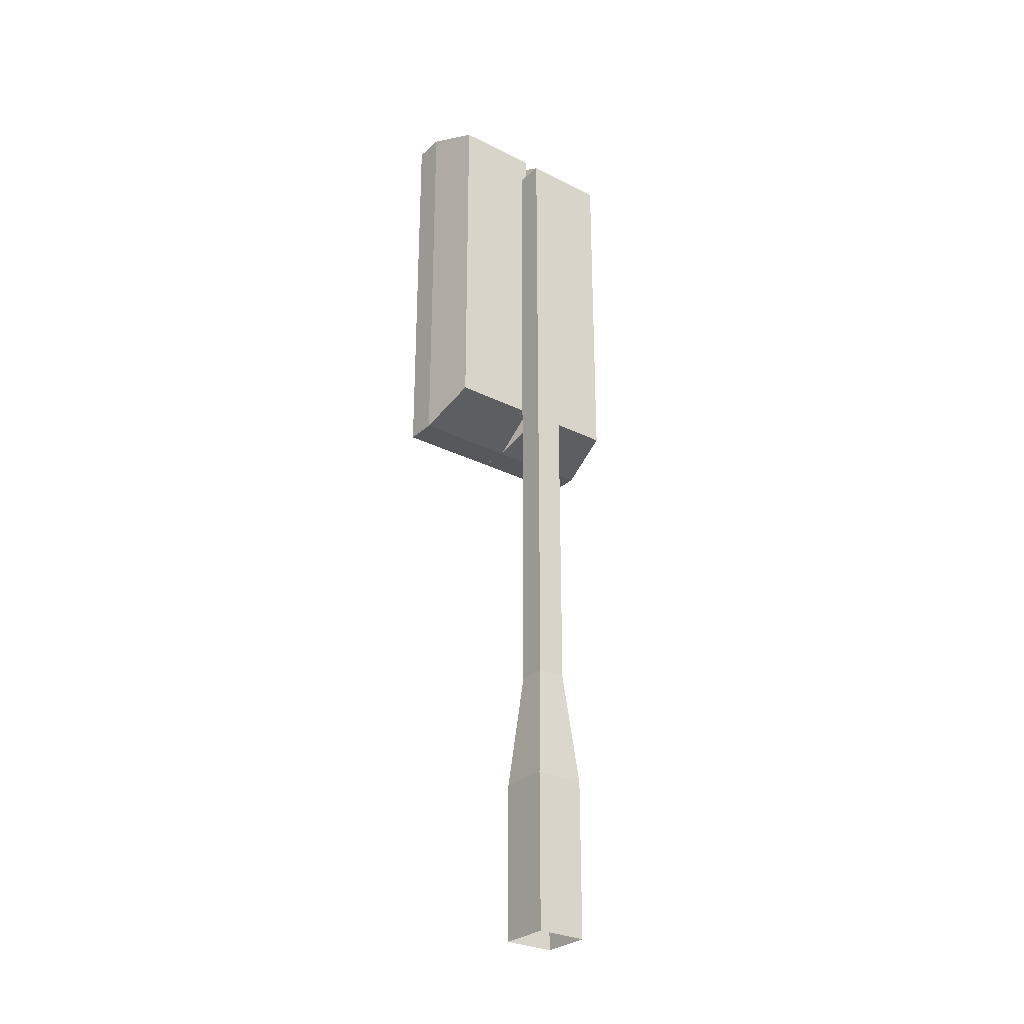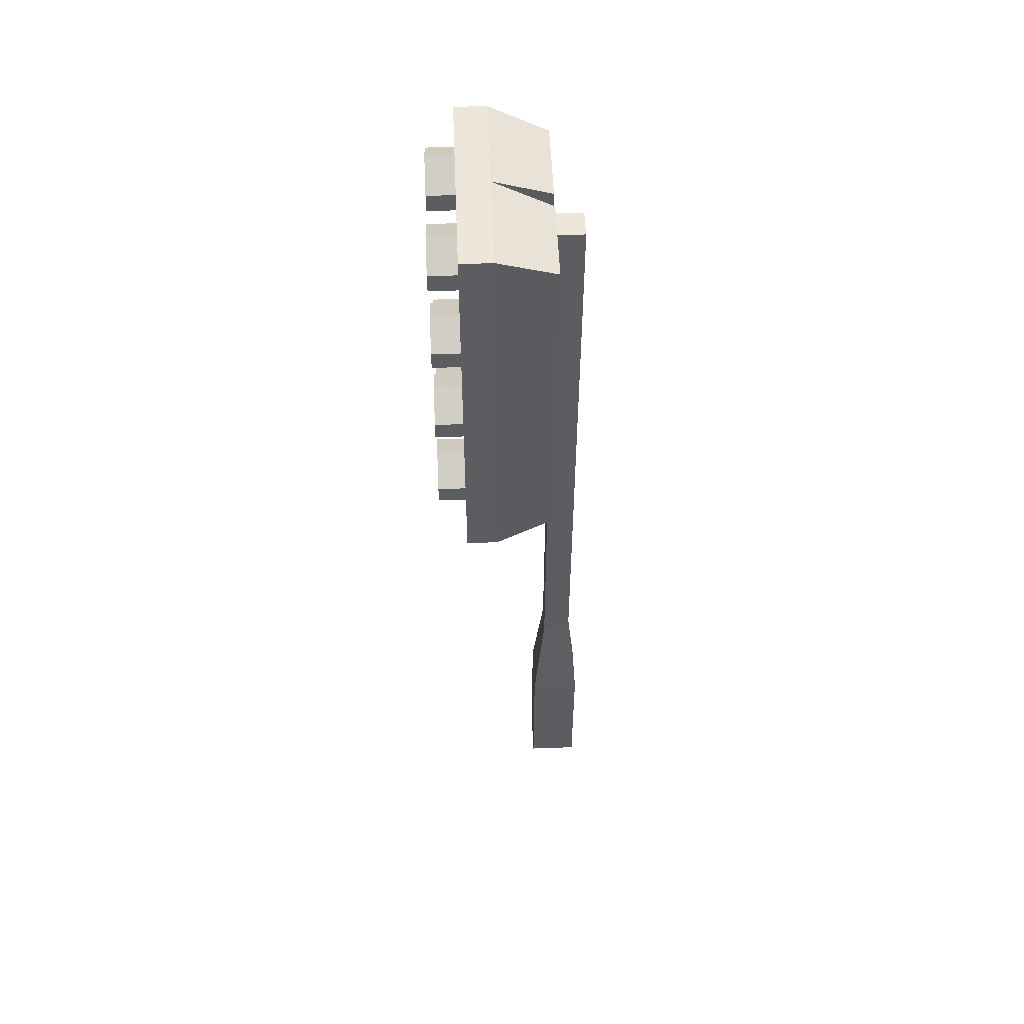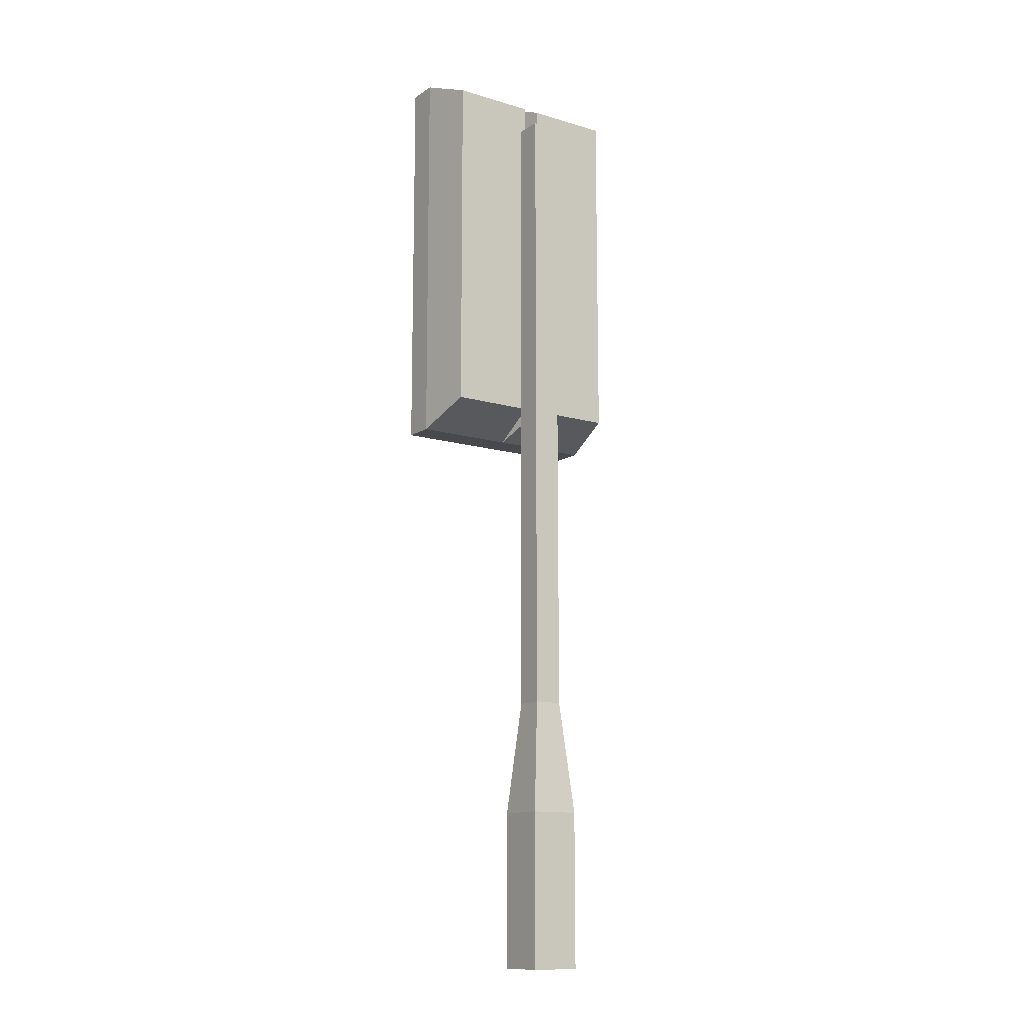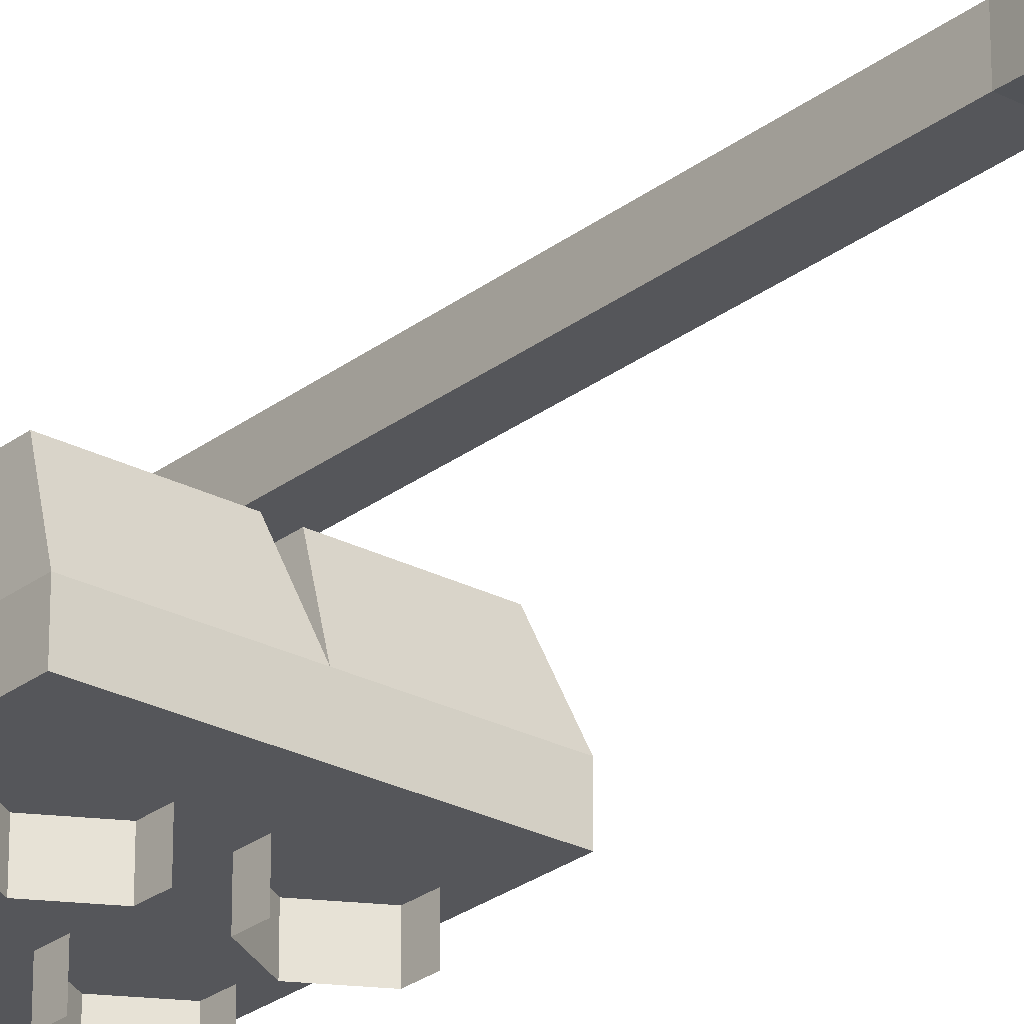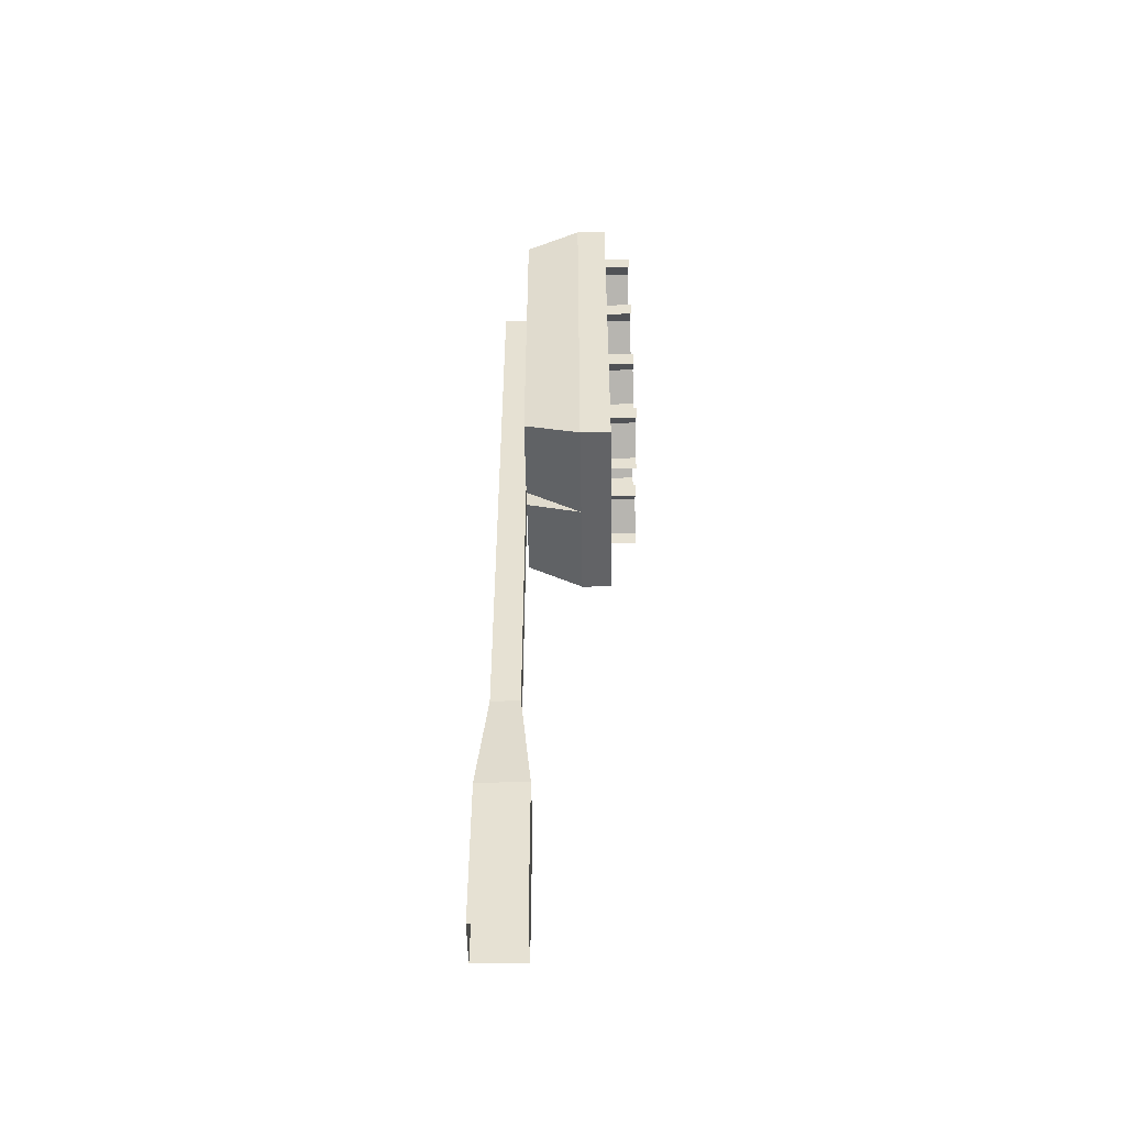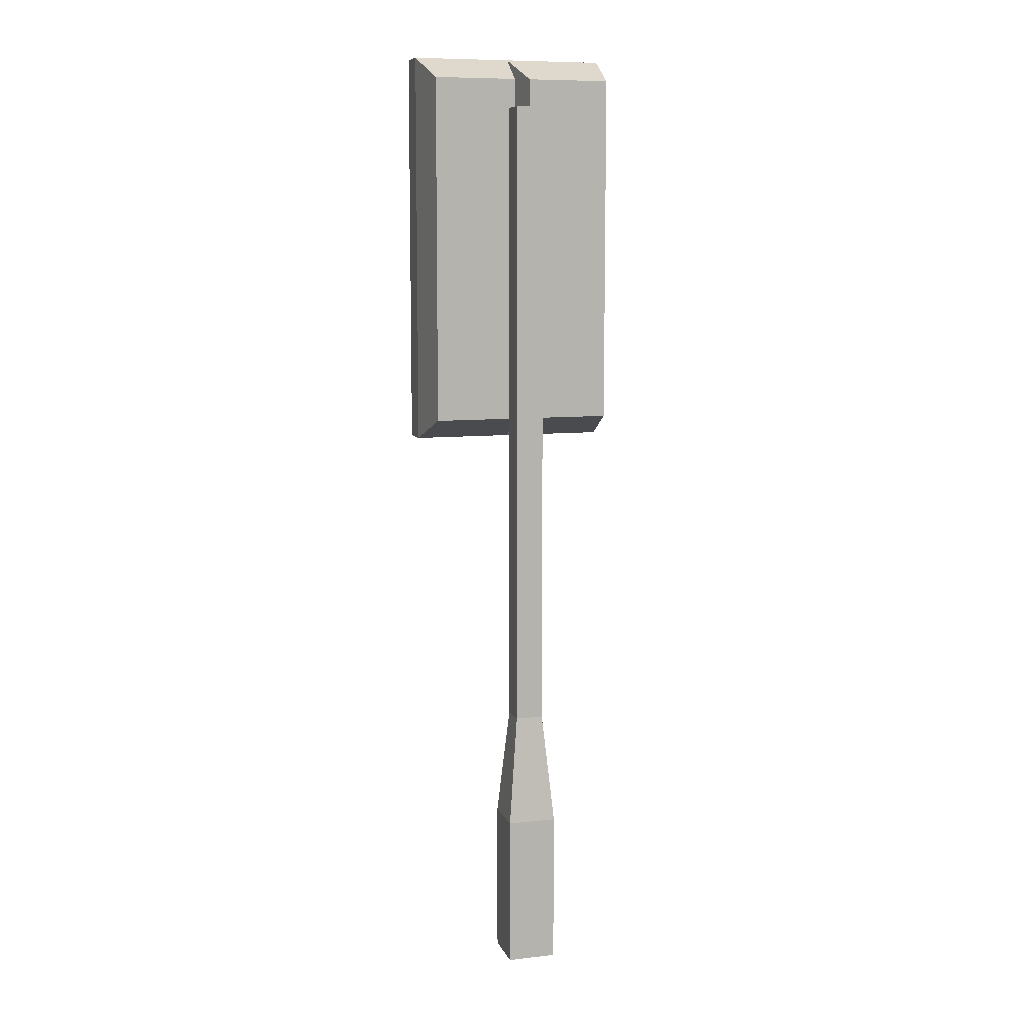
<metadata>
{"format":"obj","ext":"obj","renderer":"f3d","projection":"perspective","resolution":1024,"background":"white","views":[{"elev":-28.6,"azim":-37.2,"up":"+Y"},{"elev":53.1,"azim":-92.3,"up":"+Y"},{"elev":-12.5,"azim":-34.6,"up":"+Y"},{"elev":-26.1,"azim":-39.7,"up":"+Z"},{"elev":-50.9,"azim":91.0,"up":"+Y"},{"elev":9.0,"azim":-16.4,"up":"+Y"}]}
</metadata>
<code>
o lightRedDouble
v 0.01 0.4172 -0.01
v 0.01 0.6457 -0.01
v 0.01 0.6457 0.01
v 0.01 0.19 -0.01
v 0.01 0.19 0.01
v -0.01 0.19 0.01
v -0.01 0.6457 0.01
v 0.005664 0.4172 -0.01
v -0.005664 0.4172 -0.01
v -0.005664 0.6457 -0.01
v 0.005664 0.6457 -0.01
v -0.01 0.4172 -0.01
v -0.01 0.19 -0.01
v -0.01 0.6457 -0.01
v -0.0176 0.11 0.0176
v 0.0176 0.11 0.0176
v 0.0176 0.11 -0.0176
v -0.0176 0.11 -0.0176
v 0.0176 0 -0.0176
v 0.0176 -0 0.0176
v -0.0176 -0 0.0176
v -0.0176 0 -0.0176
v 0 0.6834 -0.05
v 0 0.6834 -0.07184
v -0.0708 0.6834 -0.07184
v -0.0708 0.6834 -0.05
v 0.0708 0.6834 -0.05
v 0.0708 0.6834 -0.07184
v -0.01271 0.5064 -0.09107
v -0.01271 0.5195 -0.09107
v -0.01271 0.5195 -0.07184
v -0.01271 0.5064 -0.07184
v -0.01271 0.4487 -0.07184
v -0.01271 0.4487 -0.09107
v -0.0354 0.4618 -0.09107
v -0.0354 0.4618 -0.07184
v -0.05809 0.4487 -0.09107
v -0.05809 0.4356 -0.09107
v -0.05809 0.4356 -0.07184
v -0.05809 0.4487 -0.07184
v -0.01271 0.6349 -0.07184
v -0.05809 0.6349 -0.07184
v -0.0354 0.6219 -0.07184
v -0.01271 0.648 -0.07184
v -0.05809 0.648 -0.07184
v -0.01271 0.6611 -0.07184
v -0.05809 0.6611 -0.07184
v -0.0354 0.6742 -0.07184
v -0.0354 0.6034 -0.07184
v -0.05809 0.5903 -0.07184
v -0.05809 0.5772 -0.07184
v -0.05809 0.5641 -0.07184
v -0.05809 0.5195 -0.07184
v -0.05809 0.5064 -0.07184
v -0.05809 0.4933 -0.07184
v -0.05809 0.4225 -0.07184
v -0.0708 0.4002 -0.07184
v -0.0354 0.4095 -0.07184
v 0 0.4002 -0.07184
v -0.0354 0.4803 -0.07184
v -0.0354 0.5326 -0.07184
v -0.0354 0.5511 -0.07184
v -0.01271 0.4225 -0.07184
v -0.01271 0.4356 -0.07184
v -0.01271 0.4933 -0.07184
v -0.01271 0.5641 -0.07184
v -0.01271 0.5772 -0.07184
v -0.01271 0.5903 -0.07184
v -0.0354 0.5326 -0.09107
v 0.01271 0.4225 -0.07184
v 0.0354 0.4095 -0.07184
v 0.0708 0.4002 -0.07184
v 0.05809 0.4225 -0.07184
v 0.05809 0.4356 -0.07184
v 0.05809 0.4487 -0.07184
v 0.05809 0.4933 -0.07184
v 0.0354 0.4618 -0.07184
v 0.0354 0.4803 -0.07184
v 0.01271 0.4933 -0.07184
v 0.01271 0.4487 -0.07184
v 0.01271 0.4356 -0.07184
v 0.01271 0.5064 -0.07184
v 0.01271 0.5195 -0.07184
v 0.01271 0.5641 -0.07184
v 0.0354 0.5326 -0.07184
v 0.0354 0.5511 -0.07184
v 0.01271 0.5772 -0.07184
v 0.01271 0.5903 -0.07184
v 0.01271 0.6349 -0.07184
v 0.0354 0.6034 -0.07184
v 0.0354 0.6219 -0.07184
v 0.01271 0.648 -0.07184
v 0.01271 0.6611 -0.07184
v 0.0354 0.6742 -0.07184
v 0.05809 0.5641 -0.07184
v 0.05809 0.5195 -0.07184
v 0.05809 0.5064 -0.07184
v 0.05809 0.5772 -0.07184
v 0.05809 0.5903 -0.07184
v 0.05809 0.6349 -0.07184
v 0.05809 0.648 -0.07184
v 0.05809 0.6611 -0.07184
v -0.05809 0.6611 -0.09107
v -0.05809 0.648 -0.09107
v -0.05809 0.5195 -0.09107
v -0.01271 0.648 -0.09107
v -0.01271 0.6611 -0.09107
v -0.01271 0.4356 -0.09107
v -0.0354 0.6742 -0.09107
v -0.0708 0.4002 -0.05
v 0 0.4002 -0.05
v -0.06514 0.4172 -0.01
v 0.0708 0.4002 -0.05
v 0.06514 0.4172 -0.01
v -0.05809 0.5064 -0.09107
v -0.005664 0.6665 -0.01
v -0.06514 0.6665 -0.01
v 0.06514 0.6665 -0.01
v 0.005664 0.6665 -0.01
v -0.01271 0.5772 -0.09107
v -0.01271 0.5903 -0.09107
v -0.0354 0.6034 -0.09107
v -0.05809 0.5903 -0.09107
v -0.05809 0.5772 -0.09107
v 0.05809 0.4356 -0.09107
v 0.05809 0.4487 -0.09107
v 0.01271 0.4487 -0.09107
v 0.01271 0.4356 -0.09107
v 0.01271 0.5903 -0.09107
v 0.01271 0.5772 -0.09107
v 0.0354 0.4618 -0.09107
v 0.05809 0.5903 -0.09107
v 0.0354 0.6034 -0.09107
v 0.01271 0.5195 -0.09107
v 0.01271 0.5064 -0.09107
v 0.05809 0.648 -0.09107
v 0.05809 0.6611 -0.09107
v 0.05809 0.5195 -0.09107
v 0.0354 0.5326 -0.09107
v 0.05809 0.5772 -0.09107
v 0.0354 0.6742 -0.09107
v 0.05809 0.5064 -0.09107
v 0.01271 0.6611 -0.09107
v 0.01271 0.648 -0.09107
f 1 2 3
f 3 5 4
f 9 8 1
f 12 13 6
f 11 7 3
f 13 4 17
f 16 17 4
f 19 17 16
f 6 5 3
f 3 7 6
f 4 13 12
f 11 10 7
f 5 6 15
f 17 18 13
f 15 6 13
f 19 22 18
f 8 10 9
f 10 8 11
f 6 12 14
f 6 14 7
f 3 11 2
f 4 16 5
f 13 15 18
f 16 19 20
f 16 21 15
f 18 19 17
f 3 1 4
f 1 11 8
f 12 1 9
f 12 4 1
f 11 1 2
f 10 7 14
f 15 5 16
f 21 16 20
f 18 21 22
f 21 18 15
f 27 24 28
f 33 34 35
f 41 42 43
f 42 49 43
f 49 41 43
f 25 47 48
f 25 53 52
f 25 56 39
f 58 57 59
f 55 36 60
f 52 61 62
f 56 63 39
f 63 24 64
f 64 24 33
f 31 24 66
f 52 66 51
f 51 67 50
f 25 55 40
f 55 36 40
f 25 54 55
f 52 61 53
f 25 50 51
f 25 45 42
f 25 47 45
f 36 60 65
f 61 62 66
f 33 65 24
f 59 58 63
f 67 68 24
f 68 49 41
f 41 44 24
f 46 48 24
f 59 24 70
f 73 28 72
f 24 79 80
f 24 87 84
f 24 94 93
f 99 100 28
f 101 102 28
f 102 94 28
f 61 105 69
f 106 107 46
f 33 64 108
f 46 107 109
f 25 110 57
f 114 111 1
f 1 111 8
f 48 103 109
f 116 111 9
f 116 23 26
f 118 27 23
f 23 118 119
f 112 26 117
f 68 67 120
f 111 113 27
f 27 111 23
f 122 49 68
f 123 51 124
f 49 123 122
f 14 10 116
f 14 117 112
f 10 12 14
f 72 113 111
f 59 110 111
f 27 113 72
f 72 27 28
f 89 100 101
f 92 102 93
f 89 90 91
f 89 88 90
f 84 85 86
f 84 83 85
f 24 83 84
f 24 82 83
f 59 71 70
f 73 70 71
f 81 73 74
f 74 28 75
f 80 74 75
f 77 76 78
f 76 28 97
f 96 28 95
f 95 28 98
f 75 125 74
f 127 81 128
f 87 88 129
f 129 87 130
f 131 75 77
f 99 132 133
f 133 99 90
f 134 82 135
f 102 101 136
f 127 80 77
f 24 111 59
f 1 114 118
f 118 119 11
f 118 2 11
f 96 138 139
f 139 96 85
f 140 99 132
f 99 140 98
f 8 23 119
f 8 119 11
f 85 134 139
f 96 97 142
f 143 144 92
f 143 93 94
f 25 26 23
f 24 23 27
f 23 25 24
f 31 32 29
f 29 31 30
f 35 36 33
f 37 39 38
f 39 37 40
f 42 41 44
f 45 44 46
f 45 46 47
f 47 46 48
f 25 50 42
f 25 52 51
f 25 54 53
f 25 39 40
f 63 56 58
f 63 59 24
f 40 64 33
f 33 65 36
f 65 55 60
f 65 24 32
f 32 24 31
f 31 66 61
f 48 24 25
f 55 65 54
f 54 32 53
f 31 30 69
f 69 61 31
f 57 56 58
f 57 25 56
f 42 49 50
f 66 67 24
f 68 41 24
f 44 46 24
f 75 76 28
f 75 77 76
f 79 77 80
f 24 80 81
f 24 92 89
f 85 86 95
f 96 85 95
f 97 96 28
f 99 90 100
f 100 101 28
f 94 24 28
f 103 104 45
f 45 47 103
f 105 53 61
f 36 35 37
f 37 40 36
f 46 106 44
f 108 33 34
f 109 46 48
f 110 26 25
f 110 111 9
f 9 12 110
f 111 113 114
f 12 110 112
f 103 47 48
f 105 115 54
f 54 105 53
f 111 23 116
f 116 10 9
f 26 116 117
f 26 110 112
f 120 121 68
f 110 111 23
f 23 110 26
f 68 121 122
f 51 123 50
f 123 49 50
f 14 116 117
f 12 10 9
f 112 14 12
f 110 57 59
f 111 59 72
f 90 100 91
f 88 99 90
f 24 87 88
f 24 92 93
f 24 79 82
f 24 70 81
f 71 59 72
f 79 77 78
f 72 73 71
f 73 28 74
f 80 75 77
f 82 76 97
f 98 28 99
f 24 88 89
f 125 75 126
f 81 80 127
f 75 126 131
f 90 129 133
f 129 90 88
f 82 134 83
f 136 102 137
f 77 127 131
f 113 27 118
f 118 114 113
f 111 24 23
f 118 1 2
f 23 8 111
f 134 85 83
f 102 137 141
f 141 94 102
f 142 96 138
f 92 143 93
f 94 141 143
f 89 92 101
f 92 102 101
f 93 94 102
f 42 45 44
f 100 91 89
f 53 61 31
f 66 62 52
f 51 67 66
f 50 68 67
f 50 49 68
f 84 87 95
f 87 98 95
f 87 88 98
f 81 80 74
f 76 78 79
f 79 82 76
f 83 96 97
f 83 85 96
f 54 32 65
f 53 31 32
f 39 64 63
f 39 40 64
f 40 36 33
f 95 86 84
f 88 99 98
f 70 81 73
f 82 83 97

</code>
